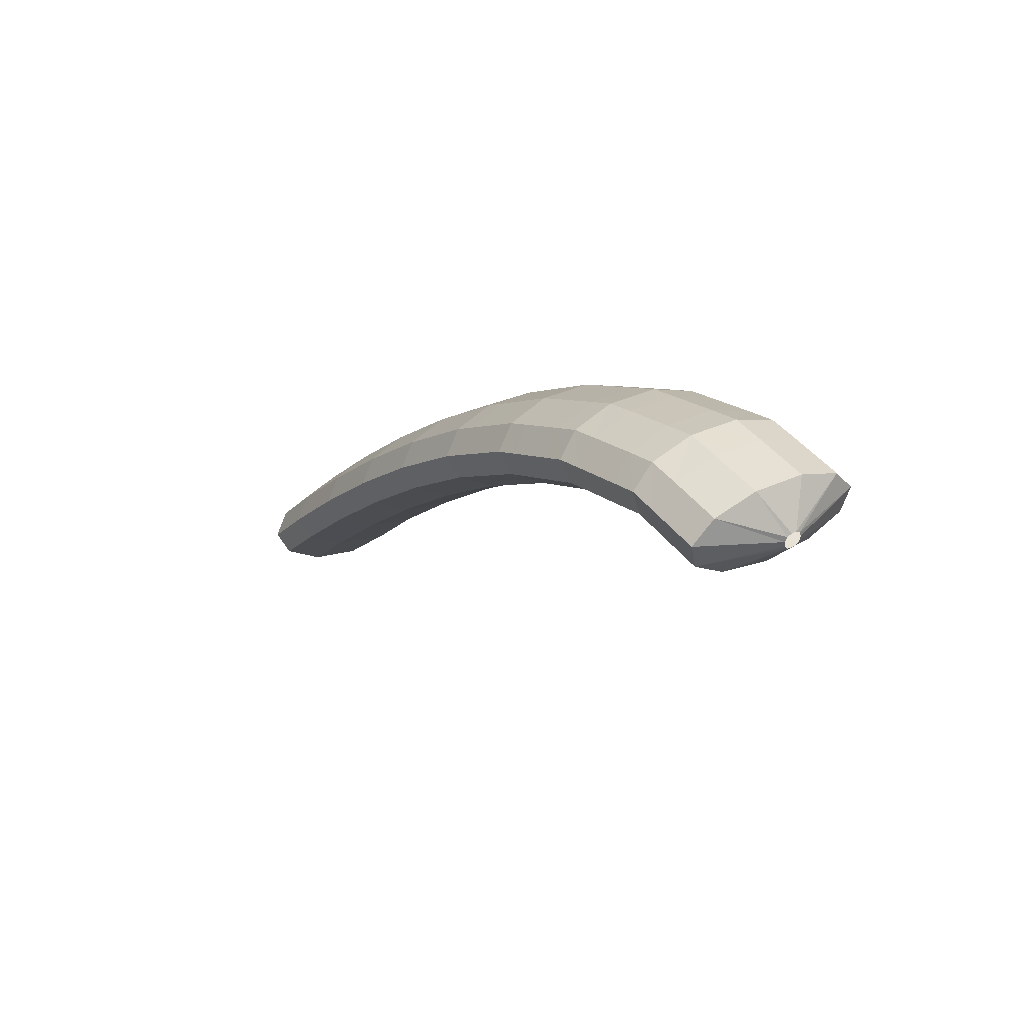
<metadata>
{"format":"obj","ext":"obj","renderer":"f3d","projection":"perspective","resolution":1024,"background":"white","views":[{"elev":72.6,"azim":-30.7,"up":"+Y"}]}
</metadata>
<code>
g tube1
v 128.8 155.4 125.1
v 128.6 155.5 125.1
v 128.5 155.8 124.9
v 128.6 156 124.8
v 128.8 156.2 124.7
v 129 156.2 124.7
v 129.3 156.1 124.7
v 129.5 155.9 124.8
v 129.5 155.7 124.9
v 129.4 155.4 125
v 129.1 155.3 125.1
v 128.8 155.4 125.1
v 128 153 124.6
v 125.6 154.2 124.2
v 124.2 155.8 123.6
v 124.3 157 122.9
v 125.9 157.7 122.4
v 128.3 157.5 122.3
v 131 156.5 122.5
v 132.9 155.1 123
v 133.6 153.6 123.7
v 132.8 152.6 124.3
v 130.7 152.4 124.6
v 128 153 124.6
v 127.9 152.3 123.2
v 125.5 153.5 122.8
v 124.1 155 122.2
v 124.2 156.3 121.5
v 125.7 157 121
v 128.2 156.8 120.9
v 130.8 155.8 121.1
v 132.8 154.4 121.6
v 133.4 152.9 122.2
v 132.6 151.9 122.8
v 130.5 151.7 123.2
v 127.9 152.3 123.2
v 127.7 151.6 121.8
v 125.3 152.8 121.4
v 123.9 154.3 120.8
v 124 155.6 120.1
v 125.6 156.3 119.6
v 128 156.1 119.4
v 130.7 155.1 119.6
v 132.6 153.7 120.2
v 133.3 152.2 120.8
v 132.4 151.2 121.4
v 130.4 151 121.8
v 127.7 151.6 121.8
v 127.6 151 120.7
v 125.2 152.3 120.3
v 123.8 153.7 119.5
v 123.9 154.9 118.6
v 125.4 155.4 118
v 127.8 155.2 117.7
v 130.5 154.2 117.9
v 132.4 152.8 118.5
v 133.1 151.5 119.4
v 132.3 150.6 120.2
v 130.3 150.4 120.7
v 127.6 151 120.7
v 127.3 150.2 119.9
v 124.9 151.4 119.4
v 123.5 152.7 118.5
v 123.5 153.7 117.5
v 125 154.1 116.6
v 127.4 153.8 116.3
v 130.1 152.8 116.5
v 132.1 151.5 117.2
v 132.8 150.3 118.2
v 132 149.6 119.2
v 130 149.5 119.8
v 127.3 150.2 119.9
v 127 149.1 118.8
v 124.6 150.3 118.3
v 123.2 151.6 117.4
v 123.2 152.6 116.4
v 124.7 153 115.5
v 127.1 152.7 115.2
v 129.8 151.7 115.4
v 131.8 150.4 116.1
v 132.5 149.2 117.1
v 131.7 148.4 118.1
v 129.7 148.4 118.7
v 127 149.1 118.8
v 126.7 148 117.7
v 124.3 149.1 117.2
v 122.9 150.5 116.3
v 122.9 151.5 115.3
v 124.4 151.9 114.4
v 126.8 151.6 114
v 129.4 150.6 114.2
v 131.4 149.3 115
v 132.2 148.1 116
v 131.4 147.3 116.9
v 129.3 147.3 117.6
v 126.7 148 117.7
v 126.4 147 116.7
v 124 148.2 116.2
v 122.6 149.4 115.2
v 122.6 150.3 114.1
v 124 150.7 113.2
v 126.4 150.3 112.8
v 129.1 149.3 113
v 131.1 148.1 113.8
v 131.8 146.9 114.8
v 131.1 146.3 115.9
v 129.1 146.3 116.6
v 126.4 147 116.7
v 126.1 145.9 116
v 123.6 147 115.4
v 122.2 148.2 114.4
v 122.1 149 113.2
v 123.6 149.3 112.2
v 126 148.8 111.8
v 128.6 147.9 112
v 130.6 146.7 112.8
v 131.4 145.6 113.9
v 130.7 145.1 115.1
v 128.7 145.2 115.8
v 126.1 145.9 116
v 125.7 144.6 115.1
v 123.2 145.8 114.5
v 121.8 146.9 113.5
v 121.7 147.7 112.3
v 123.2 148 111.4
v 125.6 147.5 110.9
v 128.2 146.6 111.1
v 130.2 145.4 111.9
v 131 144.3 113.1
v 130.3 143.8 114.2
v 128.3 143.9 114.9
v 125.7 144.6 115.1
v 125.3 143.3 114.2
v 122.8 144.5 113.7
v 121.4 145.6 112.6
v 121.3 146.5 111.5
v 122.8 146.7 110.5
v 125.2 146.3 110
v 127.8 145.3 110.2
v 129.8 144.1 111
v 130.6 143.1 112.2
v 129.9 142.5 113.3
v 127.9 142.6 114.1
v 125.3 143.3 114.2
v 124.9 142.2 113.4
v 122.5 143.3 112.8
v 121 144.4 111.8
v 120.9 145.2 110.6
v 122.3 145.3 109.5
v 124.7 144.9 109.1
v 127.4 143.9 109.3
v 129.4 142.7 110.1
v 130.2 141.8 111.3
v 129.5 141.3 112.4
v 127.5 141.4 113.2
v 124.9 142.2 113.4
v 124.5 140.9 112.7
v 122.1 142 112.2
v 120.6 143.1 111.1
v 120.5 143.8 109.8
v 121.9 143.9 108.8
v 124.2 143.4 108.3
v 126.9 142.4 108.5
v 128.9 141.3 109.3
v 129.8 140.4 110.5
v 129.1 140 111.7
v 127.1 140.2 112.5
v 124.5 140.9 112.7
v 124.1 139.6 112
v 121.6 140.7 111.4
v 120.1 141.7 110.3
v 120 142.4 109.1
v 121.4 142.5 108
v 123.8 142 107.5
v 126.4 141.1 107.7
v 128.5 139.9 108.6
v 129.3 139 109.8
v 128.6 138.6 111
v 126.7 138.8 111.8
v 124.1 139.6 112
v 123.6 138.2 111.2
v 121.2 139.3 110.7
v 119.7 140.4 109.6
v 119.6 141.1 108.3
v 121 141.2 107.3
v 123.4 140.7 106.8
v 126 139.7 107
v 128.1 138.6 107.8
v 128.9 137.7 109.1
v 128.2 137.2 110.3
v 126.2 137.4 111.1
v 123.6 138.2 111.2
v 123.2 136.9 110.5
v 120.7 138 110
v 119.2 139 108.9
v 119.2 139.7 107.6
v 120.5 139.8 106.5
v 122.9 139.2 106
v 125.5 138.3 106.2
v 127.6 137.2 107.1
v 128.4 136.3 108.3
v 127.8 135.9 109.6
v 125.8 136.1 110.4
v 123.2 136.9 110.5
v 122.8 135.6 110
v 120.3 136.6 109.4
v 118.8 137.6 108.3
v 118.7 138.3 107
v 120 138.3 105.9
v 122.4 137.8 105.4
v 125 136.8 105.6
v 127.1 135.7 106.4
v 127.9 134.9 107.7
v 127.3 134.5 108.9
v 125.4 134.8 109.8
v 122.8 135.6 110
v 122.3 134.2 109.3
v 119.8 135.2 108.8
v 118.3 136.2 107.7
v 118.2 136.9 106.3
v 119.6 136.9 105.3
v 121.9 136.3 104.7
v 124.6 135.4 104.9
v 126.6 134.3 105.8
v 127.5 133.5 107.1
v 126.8 133.1 108.3
v 124.9 133.4 109.2
v 122.3 134.2 109.3
v 121.8 132.8 108.7
v 119.4 133.8 108.1
v 117.8 134.8 107
v 117.7 135.5 105.7
v 119.1 135.5 104.6
v 121.5 134.9 104.1
v 124.1 134 104.3
v 126.2 132.9 105.2
v 127 132.1 106.4
v 126.4 131.7 107.7
v 124.4 132 108.5
v 121.8 132.8 108.7
v 121.4 131.4 108.1
v 118.9 132.5 107.5
v 117.4 133.5 106.4
v 117.3 134 105.1
v 118.6 134 104
v 121 133.5 103.4
v 123.6 132.5 103.7
v 125.7 131.5 104.5
v 126.5 130.6 105.8
v 125.9 130.3 107.1
v 124 130.6 107.9
v 121.4 131.4 108.1
v 120.9 130 107.6
v 118.4 131.1 107
v 116.9 132 105.9
v 116.8 132.6 104.5
v 118.1 132.6 103.4
v 120.5 132 102.9
v 123.1 131 103.1
v 125.2 130 104
v 126.1 129.2 105.3
v 125.4 128.9 106.5
v 123.5 129.2 107.4
v 120.9 130 107.6
v 120.4 128.6 107
v 118 129.7 106.5
v 116.4 130.6 105.3
v 116.3 131.2 104
v 117.6 131.1 102.9
v 120 130.6 102.3
v 122.6 129.6 102.5
v 124.7 128.5 103.4
v 125.6 127.8 104.7
v 124.9 127.5 106
v 123 127.8 106.8
v 120.4 128.6 107
v 119.9 127.2 106.5
v 117.5 128.2 105.9
v 115.9 129.2 104.8
v 115.8 129.7 103.4
v 117.2 129.7 102.3
v 119.5 129.1 101.8
v 122.1 128.2 102
v 124.2 127.1 102.9
v 125.1 126.3 104.1
v 124.5 126 105.4
v 122.5 126.4 106.3
v 119.9 127.2 106.5
v 119.5 125.8 105.9
v 117 126.8 105.4
v 115.5 127.8 104.2
v 115.3 128.3 102.9
v 116.7 128.2 101.8
v 119 127.6 101.2
v 121.6 126.7 101.4
v 123.7 125.6 102.3
v 124.6 124.9 103.6
v 124 124.6 104.9
v 122.1 125 105.8
v 119.5 125.8 105.9
v 119 124.4 105.5
v 116.5 125.4 104.9
v 115 126.3 103.7
v 114.8 126.8 102.4
v 116.2 126.8 101.3
v 118.5 126.1 100.7
v 121.1 125.2 100.9
v 123.2 124.2 101.8
v 124.1 123.4 103.1
v 123.5 123.2 104.4
v 121.6 123.6 105.3
v 119 124.4 105.5
v 118.5 122.9 105
v 116 124 104.4
v 114.5 124.9 103.2
v 114.3 125.4 101.9
v 115.7 125.3 100.8
v 118 124.7 100.2
v 120.6 123.7 100.4
v 122.7 122.7 101.3
v 123.6 122 102.6
v 123 121.7 103.9
v 121.1 122.1 104.8
v 118.5 122.9 105
v 118 121.5 104.5
v 115.5 122.5 103.9
v 114 123.4 102.8
v 113.9 123.9 101.4
v 115.2 123.9 100.3
v 117.5 123.2 99.72
v 120.2 122.3 99.92
v 122.2 121.3 100.8
v 123.1 120.5 102.1
v 122.5 120.3 103.4
v 120.6 120.6 104.3
v 118 121.5 104.5
v 117.5 120.1 104
v 115.1 121.1 103.4
v 113.5 122 102.3
v 113.4 122.5 100.9
v 114.7 122.4 99.77
v 117 121.8 99.22
v 119.6 120.8 99.42
v 121.7 119.8 100.3
v 122.6 119.1 101.6
v 122 118.9 102.9
v 120.1 119.2 103.8
v 117.5 120.1 104
v 117 118.6 103.6
v 114.6 119.6 103
v 113 120.5 101.8
v 112.8 121 100.5
v 114.2 120.9 99.32
v 116.5 120.3 98.76
v 119.1 119.3 98.97
v 121.2 118.3 99.87
v 122.1 117.6 101.2
v 121.5 117.4 102.5
v 119.6 117.8 103.4
v 117 118.6 103.6
v 116.5 117.2 103.1
v 114.1 118.2 102.5
v 112.5 119.1 101.4
v 112.3 119.5 100
v 113.6 119.4 98.88
v 116 118.8 98.32
v 118.6 117.8 98.52
v 120.7 116.8 99.43
v 121.6 116.1 100.7
v 121 115.9 102
v 119.1 116.3 102.9
v 116.5 117.2 103.1
v 116 115.7 102.7
v 113.6 116.7 102.1
v 112 117.6 100.9
v 111.8 118.1 99.58
v 113.1 118 98.43
v 115.5 117.3 97.88
v 118.1 116.4 98.08
v 120.2 115.4 98.98
v 121.1 114.7 100.3
v 120.5 114.5 101.6
v 118.6 114.9 102.5
v 116 115.7 102.7
v 115.5 114.3 102.2
v 113.1 115.3 101.7
v 111.5 116.1 100.5
v 111.3 116.6 99.13
v 112.6 116.5 97.99
v 115 115.8 97.42
v 117.6 114.9 97.63
v 119.7 113.9 98.53
v 120.6 113.2 99.85
v 120 113 101.2
v 118.1 113.4 102.1
v 115.5 114.3 102.2
v 115 112.8 101.8
v 112.6 113.8 101.3
v 111 114.7 100.1
v 110.8 115.1 98.73
v 112.1 115 97.57
v 114.5 114.3 97.01
v 117.1 113.4 97.22
v 119.2 112.4 98.12
v 120.1 111.7 99.44
v 119.5 111.6 100.8
v 117.6 112 101.7
v 115 112.8 101.8
v 114.5 111.3 101.4
v 112 112.4 100.9
v 110.5 113.2 99.7
v 110.3 113.6 98.32
v 111.6 113.5 97.17
v 113.9 112.9 96.61
v 116.6 111.9 96.81
v 118.7 110.9 97.72
v 119.6 110.2 99.04
v 119 110.1 100.4
v 117.1 110.5 101.2
v 114.5 111.3 101.4
v 114 109.9 101
v 111.5 110.9 100.5
v 110 111.7 99.29
v 109.8 112.2 97.92
v 111.1 112 96.76
v 113.4 111.4 96.2
v 116.1 110.4 96.4
v 118.2 109.4 97.31
v 119.1 108.8 98.63
v 118.5 108.6 99.95
v 116.6 109 100.8
v 114 109.9 101
v 113.8 108.8 98.7
v 113.6 108.9 98.6
v 113.4 109 98.38
v 113.4 109.1 98.11
v 113.6 109.1 97.87
v 113.8 109.1 97.74
v 114.1 109 97.76
v 114.3 108.9 97.92
v 114.4 108.8 98.18
v 114.3 108.7 98.45
v 114.1 108.7 98.64
v 113.8 108.8 98.7
f 1 2 14
f 14 13 1
f 2 3 15
f 15 14 2
f 3 4 16
f 16 15 3
f 4 5 17
f 17 16 4
f 5 6 18
f 18 17 5
f 6 7 19
f 19 18 6
f 7 8 20
f 20 19 7
f 8 9 21
f 21 20 8
f 9 10 22
f 22 21 9
f 10 11 23
f 23 22 10
f 11 12 24
f 24 23 11
f 13 14 26
f 26 25 13
f 14 15 27
f 27 26 14
f 15 16 28
f 28 27 15
f 16 17 29
f 29 28 16
f 17 18 30
f 30 29 17
f 18 19 31
f 31 30 18
f 19 20 32
f 32 31 19
f 20 21 33
f 33 32 20
f 21 22 34
f 34 33 21
f 22 23 35
f 35 34 22
f 23 24 36
f 36 35 23
f 25 26 38
f 38 37 25
f 26 27 39
f 39 38 26
f 27 28 40
f 40 39 27
f 28 29 41
f 41 40 28
f 29 30 42
f 42 41 29
f 30 31 43
f 43 42 30
f 31 32 44
f 44 43 31
f 32 33 45
f 45 44 32
f 33 34 46
f 46 45 33
f 34 35 47
f 47 46 34
f 35 36 48
f 48 47 35
f 37 38 50
f 50 49 37
f 38 39 51
f 51 50 38
f 39 40 52
f 52 51 39
f 40 41 53
f 53 52 40
f 41 42 54
f 54 53 41
f 42 43 55
f 55 54 42
f 43 44 56
f 56 55 43
f 44 45 57
f 57 56 44
f 45 46 58
f 58 57 45
f 46 47 59
f 59 58 46
f 47 48 60
f 60 59 47
f 49 50 62
f 62 61 49
f 50 51 63
f 63 62 50
f 51 52 64
f 64 63 51
f 52 53 65
f 65 64 52
f 53 54 66
f 66 65 53
f 54 55 67
f 67 66 54
f 55 56 68
f 68 67 55
f 56 57 69
f 69 68 56
f 57 58 70
f 70 69 57
f 58 59 71
f 71 70 58
f 59 60 72
f 72 71 59
f 61 62 74
f 74 73 61
f 62 63 75
f 75 74 62
f 63 64 76
f 76 75 63
f 64 65 77
f 77 76 64
f 65 66 78
f 78 77 65
f 66 67 79
f 79 78 66
f 67 68 80
f 80 79 67
f 68 69 81
f 81 80 68
f 69 70 82
f 82 81 69
f 70 71 83
f 83 82 70
f 71 72 84
f 84 83 71
f 73 74 86
f 86 85 73
f 74 75 87
f 87 86 74
f 75 76 88
f 88 87 75
f 76 77 89
f 89 88 76
f 77 78 90
f 90 89 77
f 78 79 91
f 91 90 78
f 79 80 92
f 92 91 79
f 80 81 93
f 93 92 80
f 81 82 94
f 94 93 81
f 82 83 95
f 95 94 82
f 83 84 96
f 96 95 83
f 85 86 98
f 98 97 85
f 86 87 99
f 99 98 86
f 87 88 100
f 100 99 87
f 88 89 101
f 101 100 88
f 89 90 102
f 102 101 89
f 90 91 103
f 103 102 90
f 91 92 104
f 104 103 91
f 92 93 105
f 105 104 92
f 93 94 106
f 106 105 93
f 94 95 107
f 107 106 94
f 95 96 108
f 108 107 95
f 97 98 110
f 110 109 97
f 98 99 111
f 111 110 98
f 99 100 112
f 112 111 99
f 100 101 113
f 113 112 100
f 101 102 114
f 114 113 101
f 102 103 115
f 115 114 102
f 103 104 116
f 116 115 103
f 104 105 117
f 117 116 104
f 105 106 118
f 118 117 105
f 106 107 119
f 119 118 106
f 107 108 120
f 120 119 107
f 109 110 122
f 122 121 109
f 110 111 123
f 123 122 110
f 111 112 124
f 124 123 111
f 112 113 125
f 125 124 112
f 113 114 126
f 126 125 113
f 114 115 127
f 127 126 114
f 115 116 128
f 128 127 115
f 116 117 129
f 129 128 116
f 117 118 130
f 130 129 117
f 118 119 131
f 131 130 118
f 119 120 132
f 132 131 119
f 121 122 134
f 134 133 121
f 122 123 135
f 135 134 122
f 123 124 136
f 136 135 123
f 124 125 137
f 137 136 124
f 125 126 138
f 138 137 125
f 126 127 139
f 139 138 126
f 127 128 140
f 140 139 127
f 128 129 141
f 141 140 128
f 129 130 142
f 142 141 129
f 130 131 143
f 143 142 130
f 131 132 144
f 144 143 131
f 133 134 146
f 146 145 133
f 134 135 147
f 147 146 134
f 135 136 148
f 148 147 135
f 136 137 149
f 149 148 136
f 137 138 150
f 150 149 137
f 138 139 151
f 151 150 138
f 139 140 152
f 152 151 139
f 140 141 153
f 153 152 140
f 141 142 154
f 154 153 141
f 142 143 155
f 155 154 142
f 143 144 156
f 156 155 143
f 145 146 158
f 158 157 145
f 146 147 159
f 159 158 146
f 147 148 160
f 160 159 147
f 148 149 161
f 161 160 148
f 149 150 162
f 162 161 149
f 150 151 163
f 163 162 150
f 151 152 164
f 164 163 151
f 152 153 165
f 165 164 152
f 153 154 166
f 166 165 153
f 154 155 167
f 167 166 154
f 155 156 168
f 168 167 155
f 157 158 170
f 170 169 157
f 158 159 171
f 171 170 158
f 159 160 172
f 172 171 159
f 160 161 173
f 173 172 160
f 161 162 174
f 174 173 161
f 162 163 175
f 175 174 162
f 163 164 176
f 176 175 163
f 164 165 177
f 177 176 164
f 165 166 178
f 178 177 165
f 166 167 179
f 179 178 166
f 167 168 180
f 180 179 167
f 169 170 182
f 182 181 169
f 170 171 183
f 183 182 170
f 171 172 184
f 184 183 171
f 172 173 185
f 185 184 172
f 173 174 186
f 186 185 173
f 174 175 187
f 187 186 174
f 175 176 188
f 188 187 175
f 176 177 189
f 189 188 176
f 177 178 190
f 190 189 177
f 178 179 191
f 191 190 178
f 179 180 192
f 192 191 179
f 181 182 194
f 194 193 181
f 182 183 195
f 195 194 182
f 183 184 196
f 196 195 183
f 184 185 197
f 197 196 184
f 185 186 198
f 198 197 185
f 186 187 199
f 199 198 186
f 187 188 200
f 200 199 187
f 188 189 201
f 201 200 188
f 189 190 202
f 202 201 189
f 190 191 203
f 203 202 190
f 191 192 204
f 204 203 191
f 193 194 206
f 206 205 193
f 194 195 207
f 207 206 194
f 195 196 208
f 208 207 195
f 196 197 209
f 209 208 196
f 197 198 210
f 210 209 197
f 198 199 211
f 211 210 198
f 199 200 212
f 212 211 199
f 200 201 213
f 213 212 200
f 201 202 214
f 214 213 201
f 202 203 215
f 215 214 202
f 203 204 216
f 216 215 203
f 205 206 218
f 218 217 205
f 206 207 219
f 219 218 206
f 207 208 220
f 220 219 207
f 208 209 221
f 221 220 208
f 209 210 222
f 222 221 209
f 210 211 223
f 223 222 210
f 211 212 224
f 224 223 211
f 212 213 225
f 225 224 212
f 213 214 226
f 226 225 213
f 214 215 227
f 227 226 214
f 215 216 228
f 228 227 215
f 217 218 230
f 230 229 217
f 218 219 231
f 231 230 218
f 219 220 232
f 232 231 219
f 220 221 233
f 233 232 220
f 221 222 234
f 234 233 221
f 222 223 235
f 235 234 222
f 223 224 236
f 236 235 223
f 224 225 237
f 237 236 224
f 225 226 238
f 238 237 225
f 226 227 239
f 239 238 226
f 227 228 240
f 240 239 227
f 229 230 242
f 242 241 229
f 230 231 243
f 243 242 230
f 231 232 244
f 244 243 231
f 232 233 245
f 245 244 232
f 233 234 246
f 246 245 233
f 234 235 247
f 247 246 234
f 235 236 248
f 248 247 235
f 236 237 249
f 249 248 236
f 237 238 250
f 250 249 237
f 238 239 251
f 251 250 238
f 239 240 252
f 252 251 239
f 241 242 254
f 254 253 241
f 242 243 255
f 255 254 242
f 243 244 256
f 256 255 243
f 244 245 257
f 257 256 244
f 245 246 258
f 258 257 245
f 246 247 259
f 259 258 246
f 247 248 260
f 260 259 247
f 248 249 261
f 261 260 248
f 249 250 262
f 262 261 249
f 250 251 263
f 263 262 250
f 251 252 264
f 264 263 251
f 253 254 266
f 266 265 253
f 254 255 267
f 267 266 254
f 255 256 268
f 268 267 255
f 256 257 269
f 269 268 256
f 257 258 270
f 270 269 257
f 258 259 271
f 271 270 258
f 259 260 272
f 272 271 259
f 260 261 273
f 273 272 260
f 261 262 274
f 274 273 261
f 262 263 275
f 275 274 262
f 263 264 276
f 276 275 263
f 265 266 278
f 278 277 265
f 266 267 279
f 279 278 266
f 267 268 280
f 280 279 267
f 268 269 281
f 281 280 268
f 269 270 282
f 282 281 269
f 270 271 283
f 283 282 270
f 271 272 284
f 284 283 271
f 272 273 285
f 285 284 272
f 273 274 286
f 286 285 273
f 274 275 287
f 287 286 274
f 275 276 288
f 288 287 275
f 277 278 290
f 290 289 277
f 278 279 291
f 291 290 278
f 279 280 292
f 292 291 279
f 280 281 293
f 293 292 280
f 281 282 294
f 294 293 281
f 282 283 295
f 295 294 282
f 283 284 296
f 296 295 283
f 284 285 297
f 297 296 284
f 285 286 298
f 298 297 285
f 286 287 299
f 299 298 286
f 287 288 300
f 300 299 287
f 289 290 302
f 302 301 289
f 290 291 303
f 303 302 290
f 291 292 304
f 304 303 291
f 292 293 305
f 305 304 292
f 293 294 306
f 306 305 293
f 294 295 307
f 307 306 294
f 295 296 308
f 308 307 295
f 296 297 309
f 309 308 296
f 297 298 310
f 310 309 297
f 298 299 311
f 311 310 298
f 299 300 312
f 312 311 299
f 301 302 314
f 314 313 301
f 302 303 315
f 315 314 302
f 303 304 316
f 316 315 303
f 304 305 317
f 317 316 304
f 305 306 318
f 318 317 305
f 306 307 319
f 319 318 306
f 307 308 320
f 320 319 307
f 308 309 321
f 321 320 308
f 309 310 322
f 322 321 309
f 310 311 323
f 323 322 310
f 311 312 324
f 324 323 311
f 313 314 326
f 326 325 313
f 314 315 327
f 327 326 314
f 315 316 328
f 328 327 315
f 316 317 329
f 329 328 316
f 317 318 330
f 330 329 317
f 318 319 331
f 331 330 318
f 319 320 332
f 332 331 319
f 320 321 333
f 333 332 320
f 321 322 334
f 334 333 321
f 322 323 335
f 335 334 322
f 323 324 336
f 336 335 323
f 325 326 338
f 338 337 325
f 326 327 339
f 339 338 326
f 327 328 340
f 340 339 327
f 328 329 341
f 341 340 328
f 329 330 342
f 342 341 329
f 330 331 343
f 343 342 330
f 331 332 344
f 344 343 331
f 332 333 345
f 345 344 332
f 333 334 346
f 346 345 333
f 334 335 347
f 347 346 334
f 335 336 348
f 348 347 335
f 337 338 350
f 350 349 337
f 338 339 351
f 351 350 338
f 339 340 352
f 352 351 339
f 340 341 353
f 353 352 340
f 341 342 354
f 354 353 341
f 342 343 355
f 355 354 342
f 343 344 356
f 356 355 343
f 344 345 357
f 357 356 344
f 345 346 358
f 358 357 345
f 346 347 359
f 359 358 346
f 347 348 360
f 360 359 347
f 349 350 362
f 362 361 349
f 350 351 363
f 363 362 350
f 351 352 364
f 364 363 351
f 352 353 365
f 365 364 352
f 353 354 366
f 366 365 353
f 354 355 367
f 367 366 354
f 355 356 368
f 368 367 355
f 356 357 369
f 369 368 356
f 357 358 370
f 370 369 357
f 358 359 371
f 371 370 358
f 359 360 372
f 372 371 359
f 361 362 374
f 374 373 361
f 362 363 375
f 375 374 362
f 363 364 376
f 376 375 363
f 364 365 377
f 377 376 364
f 365 366 378
f 378 377 365
f 366 367 379
f 379 378 366
f 367 368 380
f 380 379 367
f 368 369 381
f 381 380 368
f 369 370 382
f 382 381 369
f 370 371 383
f 383 382 370
f 371 372 384
f 384 383 371
f 373 374 386
f 386 385 373
f 374 375 387
f 387 386 374
f 375 376 388
f 388 387 375
f 376 377 389
f 389 388 376
f 377 378 390
f 390 389 377
f 378 379 391
f 391 390 378
f 379 380 392
f 392 391 379
f 380 381 393
f 393 392 380
f 381 382 394
f 394 393 381
f 382 383 395
f 395 394 382
f 383 384 396
f 396 395 383
f 385 386 398
f 398 397 385
f 386 387 399
f 399 398 386
f 387 388 400
f 400 399 387
f 388 389 401
f 401 400 388
f 389 390 402
f 402 401 389
f 390 391 403
f 403 402 390
f 391 392 404
f 404 403 391
f 392 393 405
f 405 404 392
f 393 394 406
f 406 405 393
f 394 395 407
f 407 406 394
f 395 396 408
f 408 407 395
f 397 398 410
f 410 409 397
f 398 399 411
f 411 410 398
f 399 400 412
f 412 411 399
f 400 401 413
f 413 412 400
f 401 402 414
f 414 413 401
f 402 403 415
f 415 414 402
f 403 404 416
f 416 415 403
f 404 405 417
f 417 416 404
f 405 406 418
f 418 417 405
f 406 407 419
f 419 418 406
f 407 408 420
f 420 419 407
f 409 410 422
f 422 421 409
f 410 411 423
f 423 422 410
f 411 412 424
f 424 423 411
f 412 413 425
f 425 424 412
f 413 414 426
f 426 425 413
f 414 415 427
f 427 426 414
f 415 416 428
f 428 427 415
f 416 417 429
f 429 428 416
f 417 418 430
f 430 429 417
f 418 419 431
f 431 430 418
f 419 420 432
f 432 431 419
f 421 422 434
f 434 433 421
f 422 423 435
f 435 434 422
f 423 424 436
f 436 435 423
f 424 425 437
f 437 436 424
f 425 426 438
f 438 437 425
f 426 427 439
f 439 438 426
f 427 428 440
f 440 439 427
f 428 429 441
f 441 440 428
f 429 430 442
f 442 441 429
f 430 431 443
f 443 442 430
f 431 432 444
f 444 443 431
g

</code>
